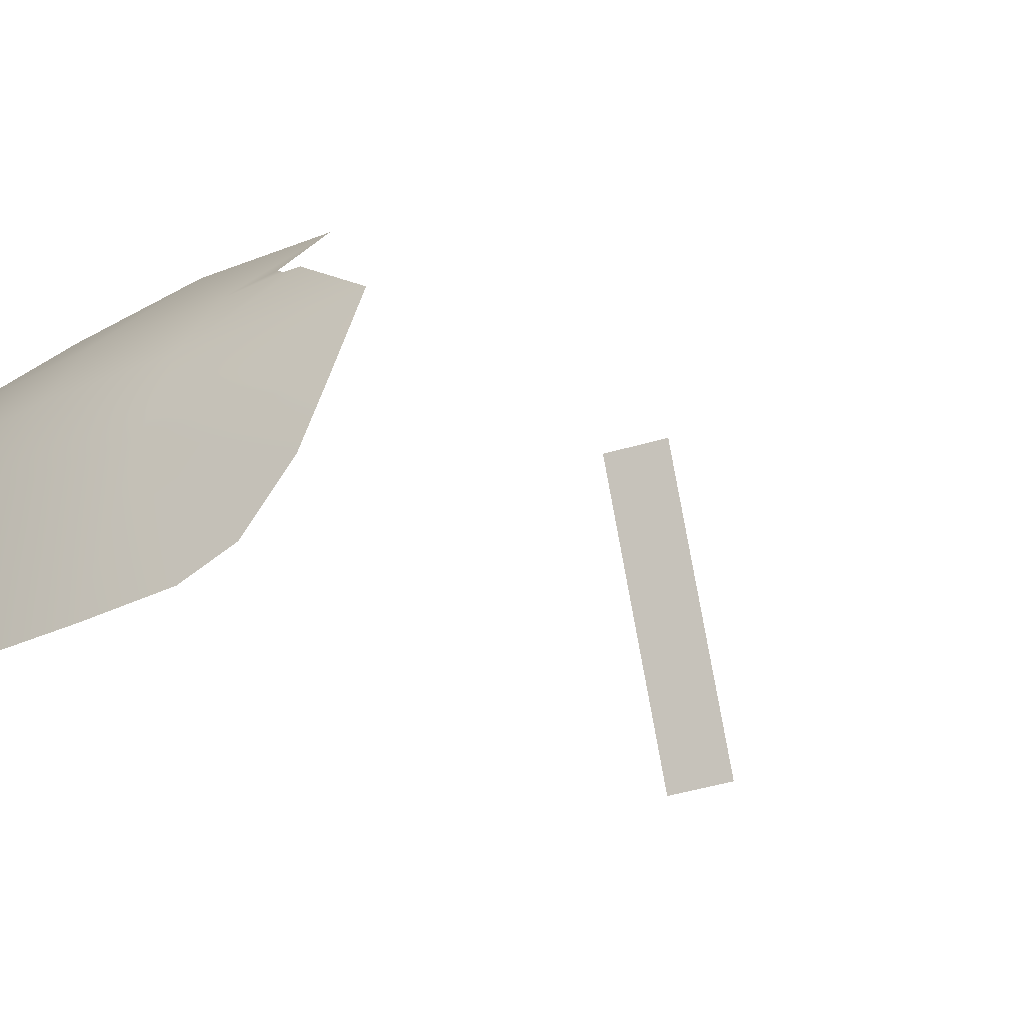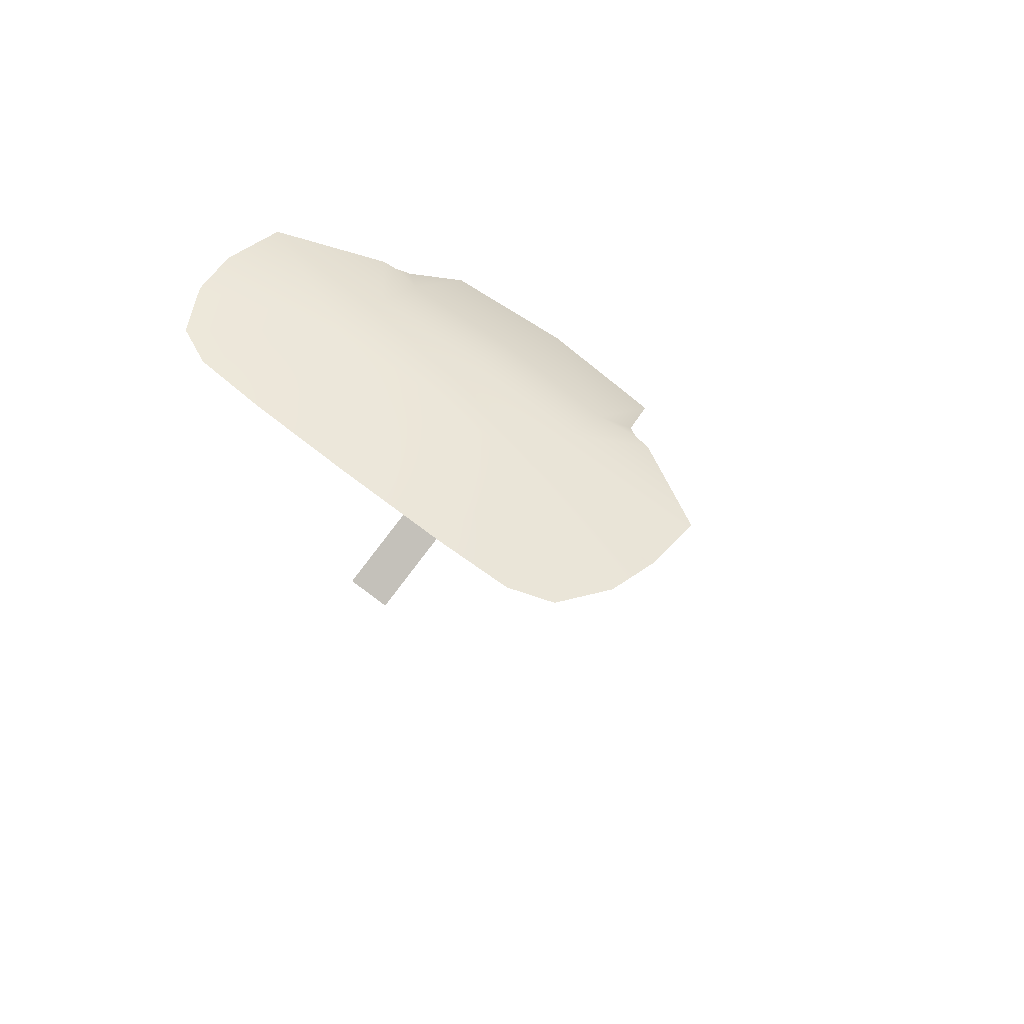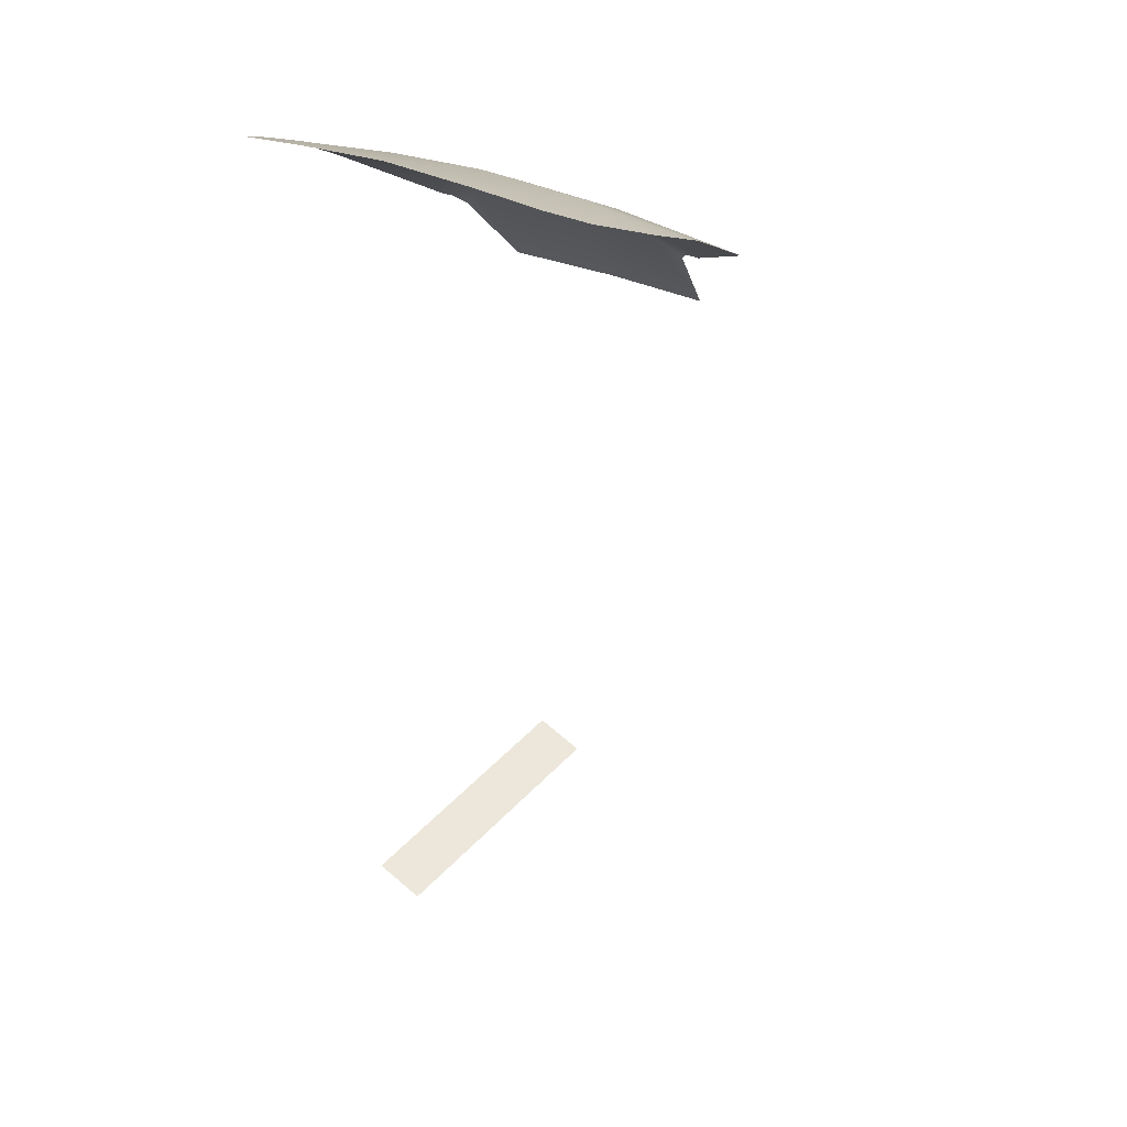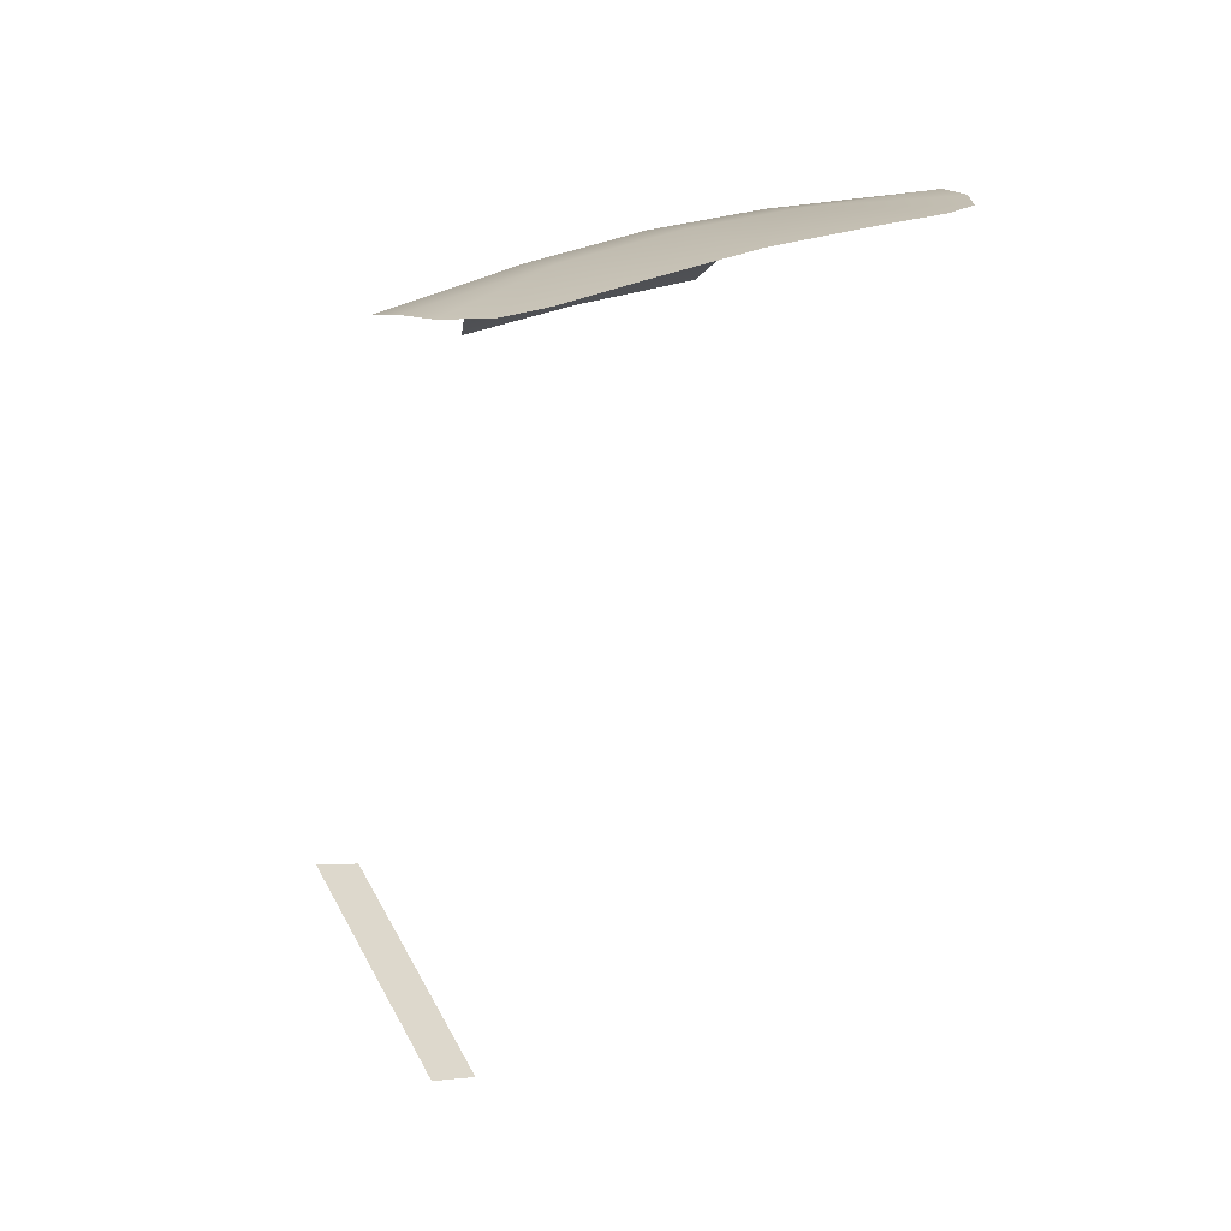
<metadata>
{"format":"obj","ext":"obj","renderer":"f3d","projection":"perspective","resolution":1024,"background":"white","views":[{"elev":-22.1,"azim":-137.4,"up":"+Z"},{"elev":64.6,"azim":-141.1,"up":"+Y"},{"elev":25.3,"azim":-138.5,"up":"+Y"},{"elev":33.0,"azim":151.2,"up":"+Y"}]}
</metadata>
<code>
g PA_T51_BodyDECAL:0
v 9.03e-06 7.23 59.44
v 2.873 7.117 59.44
v 2.672 7.902 56.44
v 9.03e-06 8.031 56.38
v 2.896 5.66 62.12
v 9.06e-06 5.734 62.22
v 8.553e-06 3.541 64.19
v 3.01 3.576 63.97
v 9.03e-06 6.605 61
v 2.893 6.516 60.94
v 6.41 6.117 61
v 6.461 6.836 59.38
v 6.227 7.184 58.19
v 3.793 5.27 62.41
v 3.5 5.102 62.59
v 4.16 5.273 62.38
v 5.516 7.543 57
v -2.672 7.902 56.44
v -2.873 7.117 59.44
v -2.896 5.66 62.12
v -3.01 3.576 63.97
v -2.891 6.516 60.94
v -6.461 6.836 59.38
v -6.41 6.117 61
v -3.793 5.27 62.41
v -3.5 5.102 62.59
v -4.16 5.273 62.38
v -4.52 7.738 56.56
v -6.227 7.184 58.19
v 4.52 7.746 56.56
v -5.516 7.543 57
v 4.711 -15.76 61.19
v 6 -15.15 61
v 6 -13.23 68.12
v 4.711 -13.85 68.31
f 1 2 3
f 3 4 1
f 5 6 7
f 7 8 5
f 9 10 2
f 2 1 9
f 2 10 11
f 11 12 2
f 12 13 2
f 6 5 10
f 10 9 6
f 10 5 14
f 5 8 15
f 11 10 16
f 5 15 14
f 10 14 16
f 2 13 17
f 18 19 1
f 1 4 18
f 20 21 7
f 7 6 20
f 9 1 19
f 19 22 9
f 19 23 24
f 24 22 19
f 6 9 22
f 22 20 6
f 22 25 20
f 20 26 21
f 24 27 22
f 20 25 26
f 22 27 25
f 28 19 18
f 29 23 19
f 17 30 2
f 30 3 2
f 28 31 19
f 31 29 19
f 32 33 34
f 34 35 32

</code>
